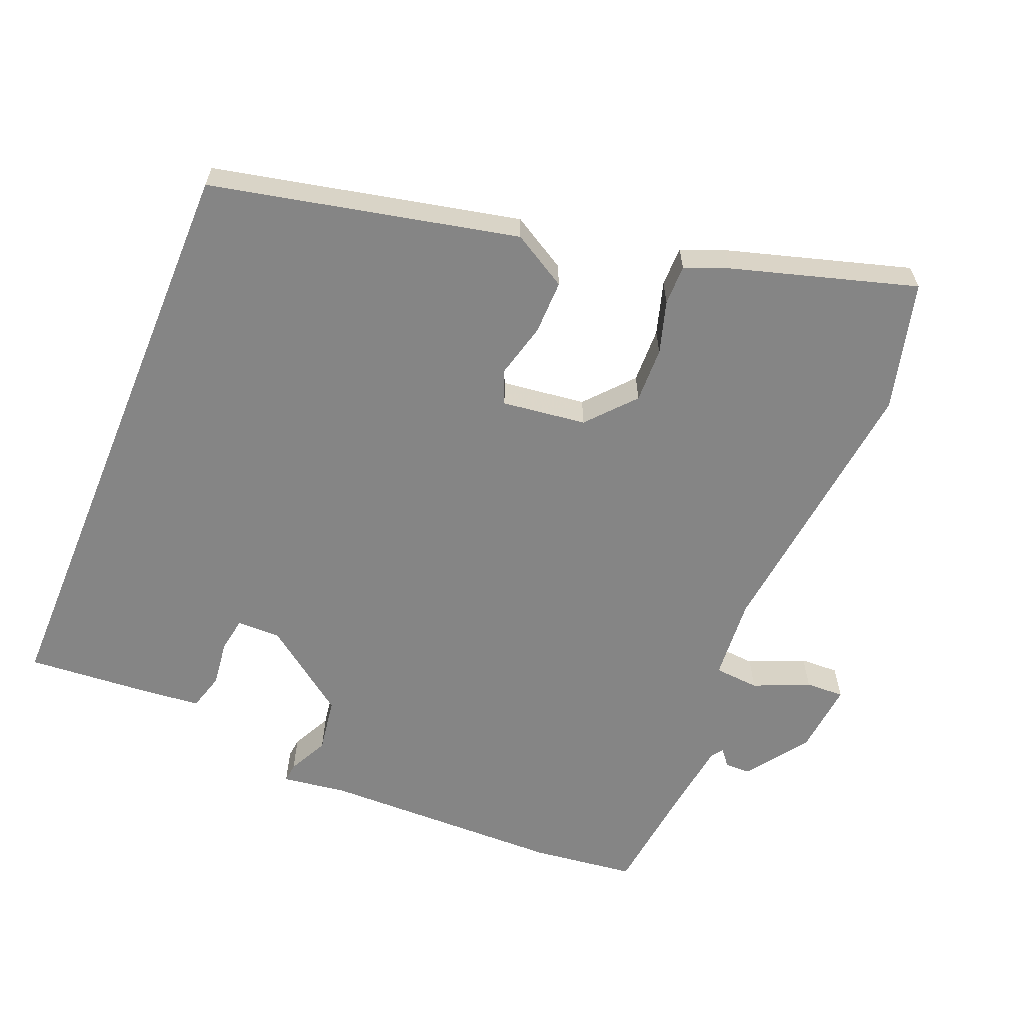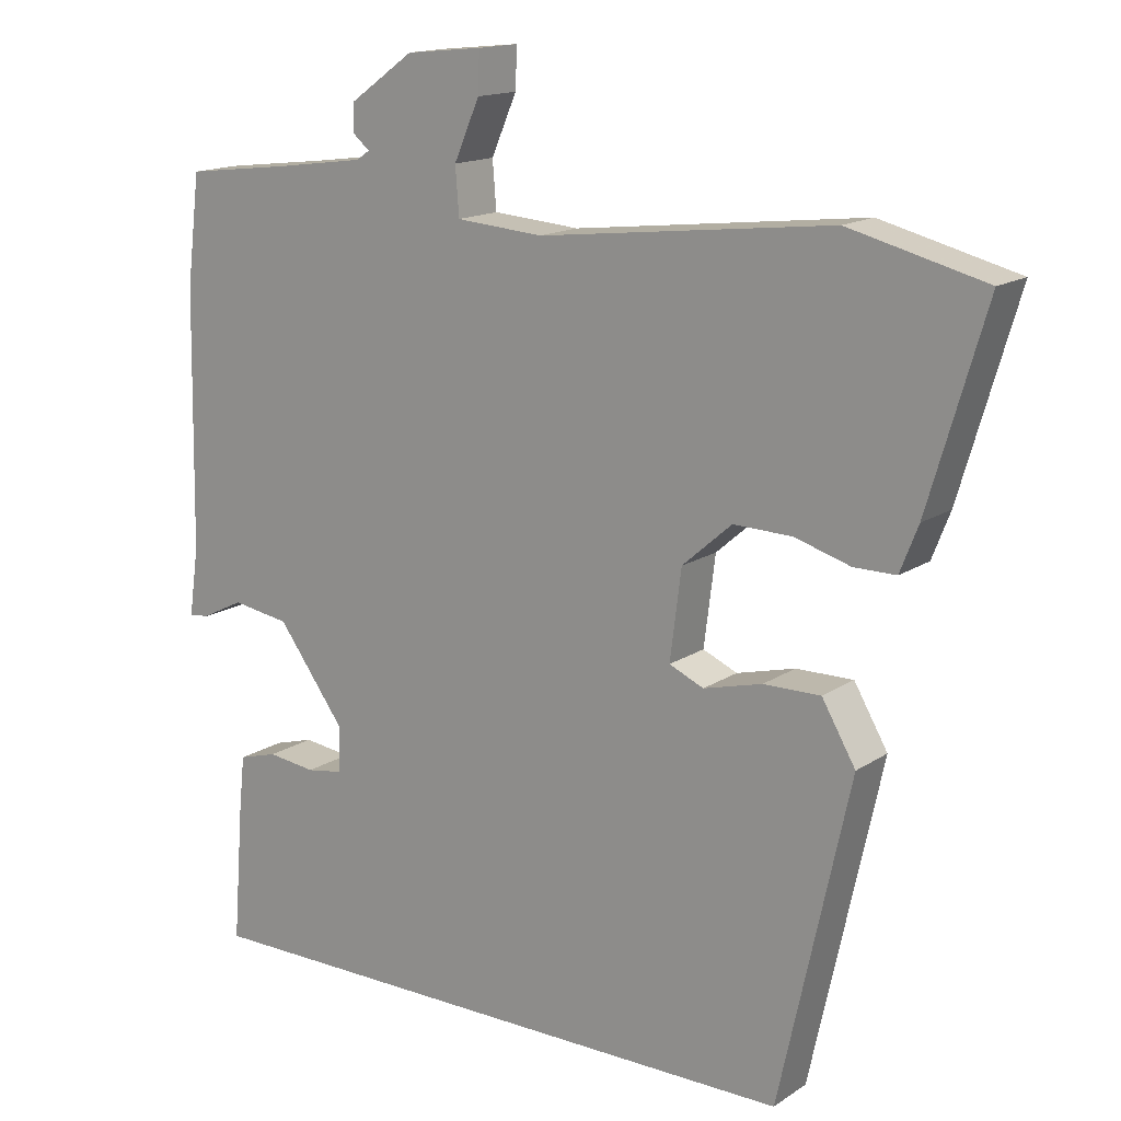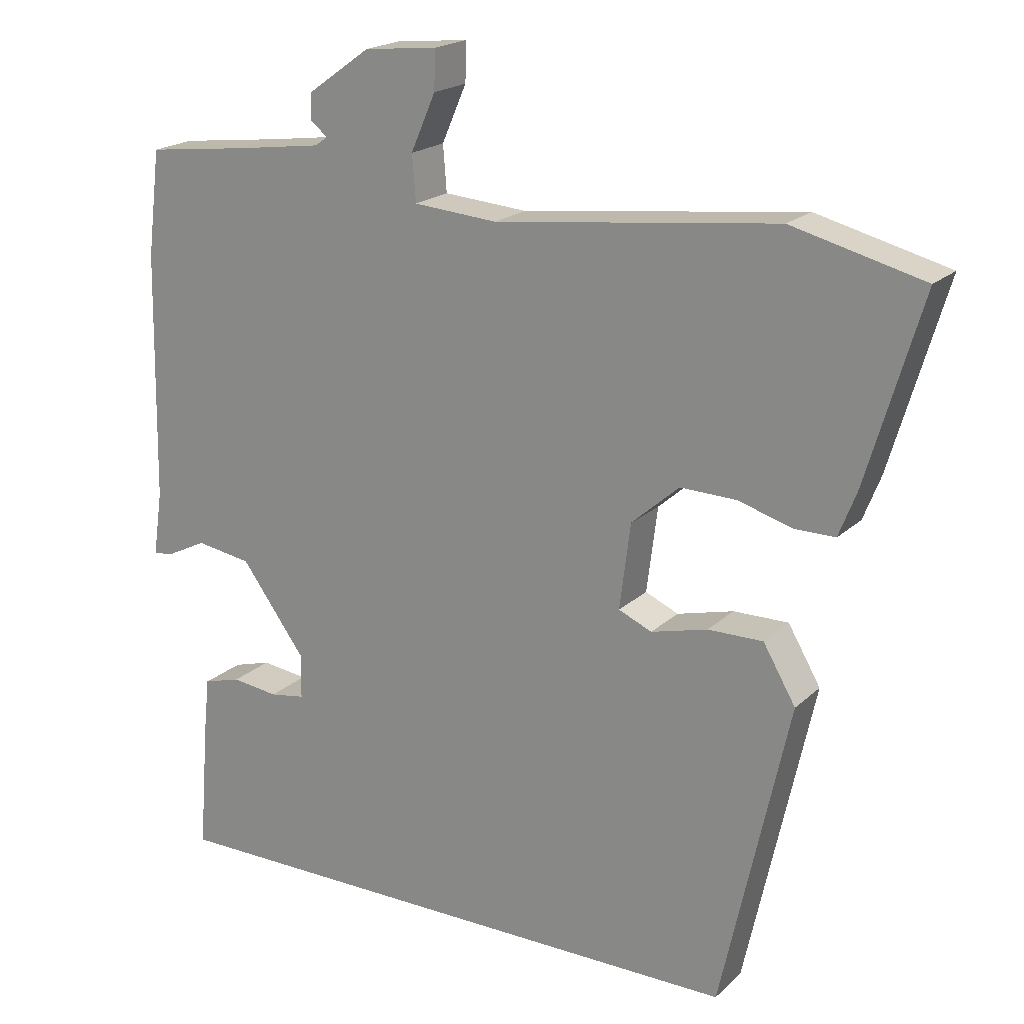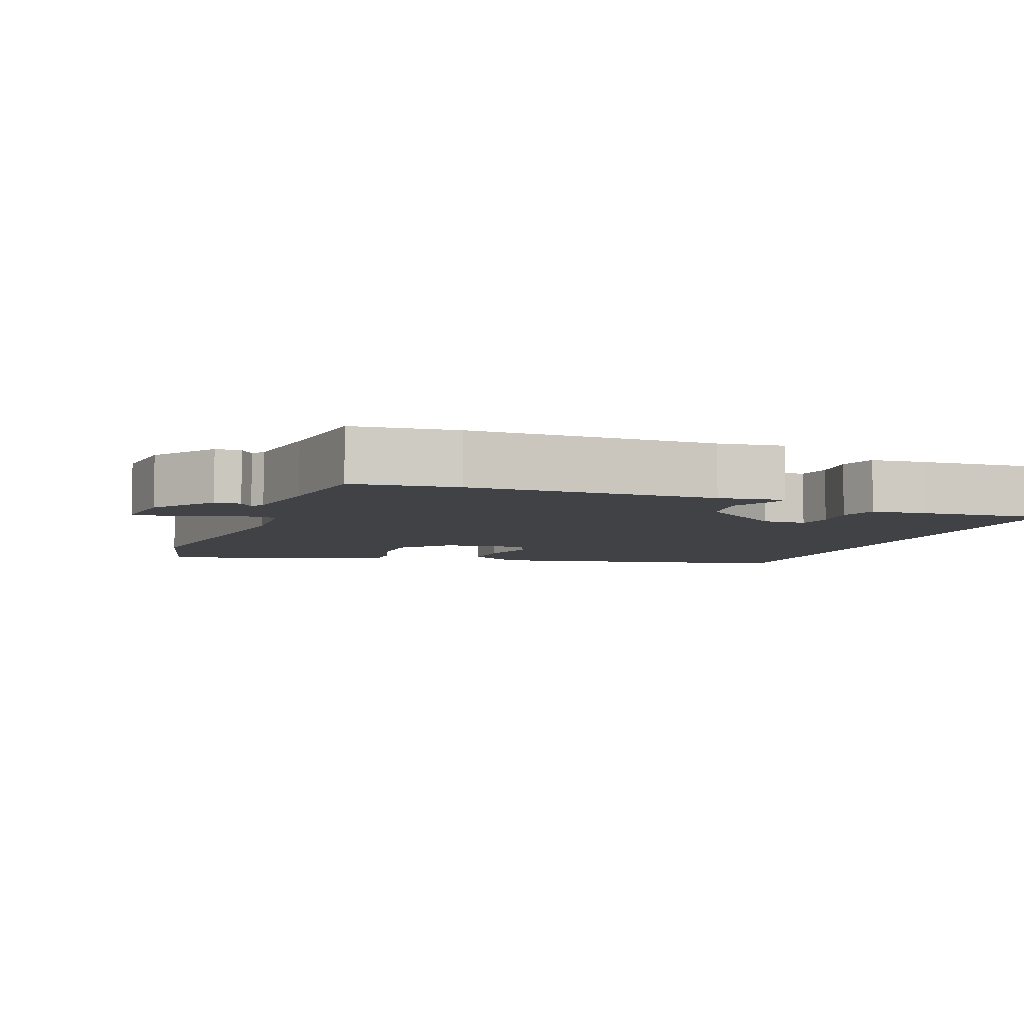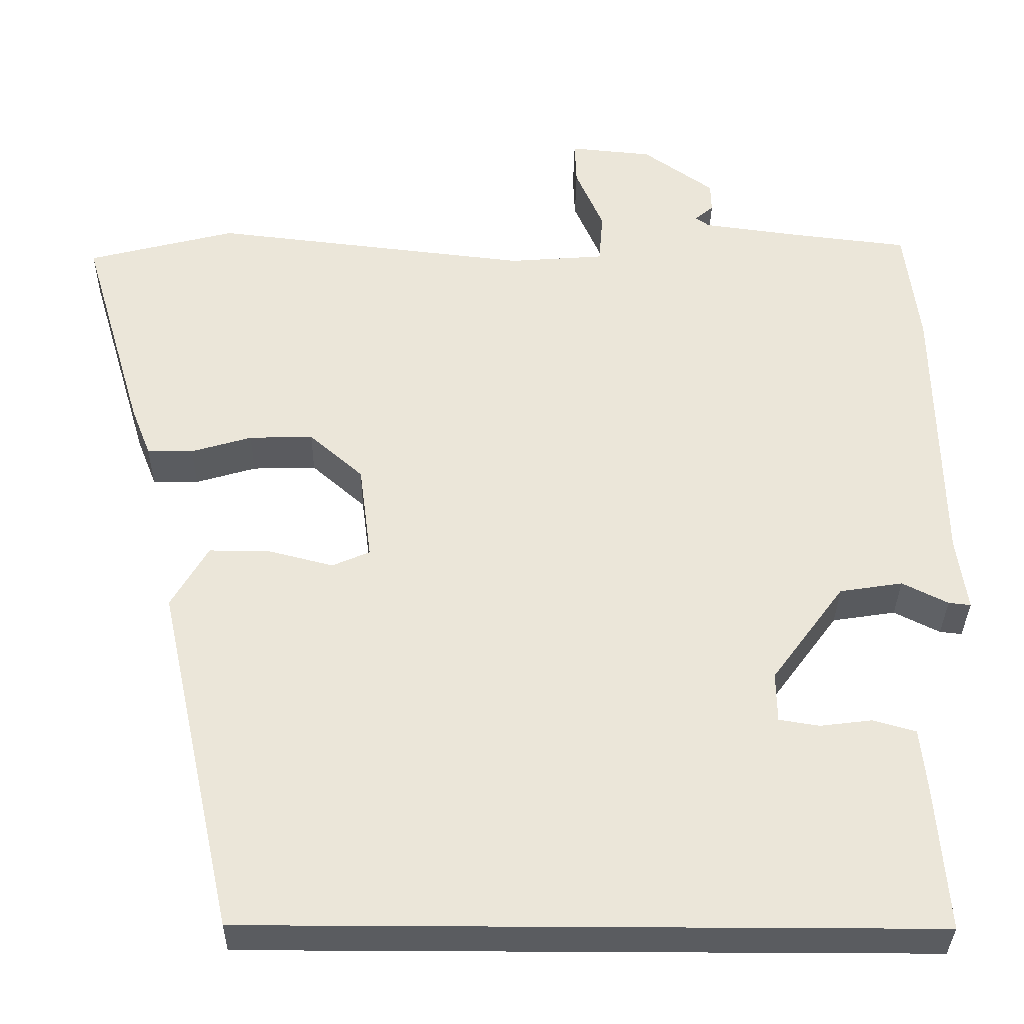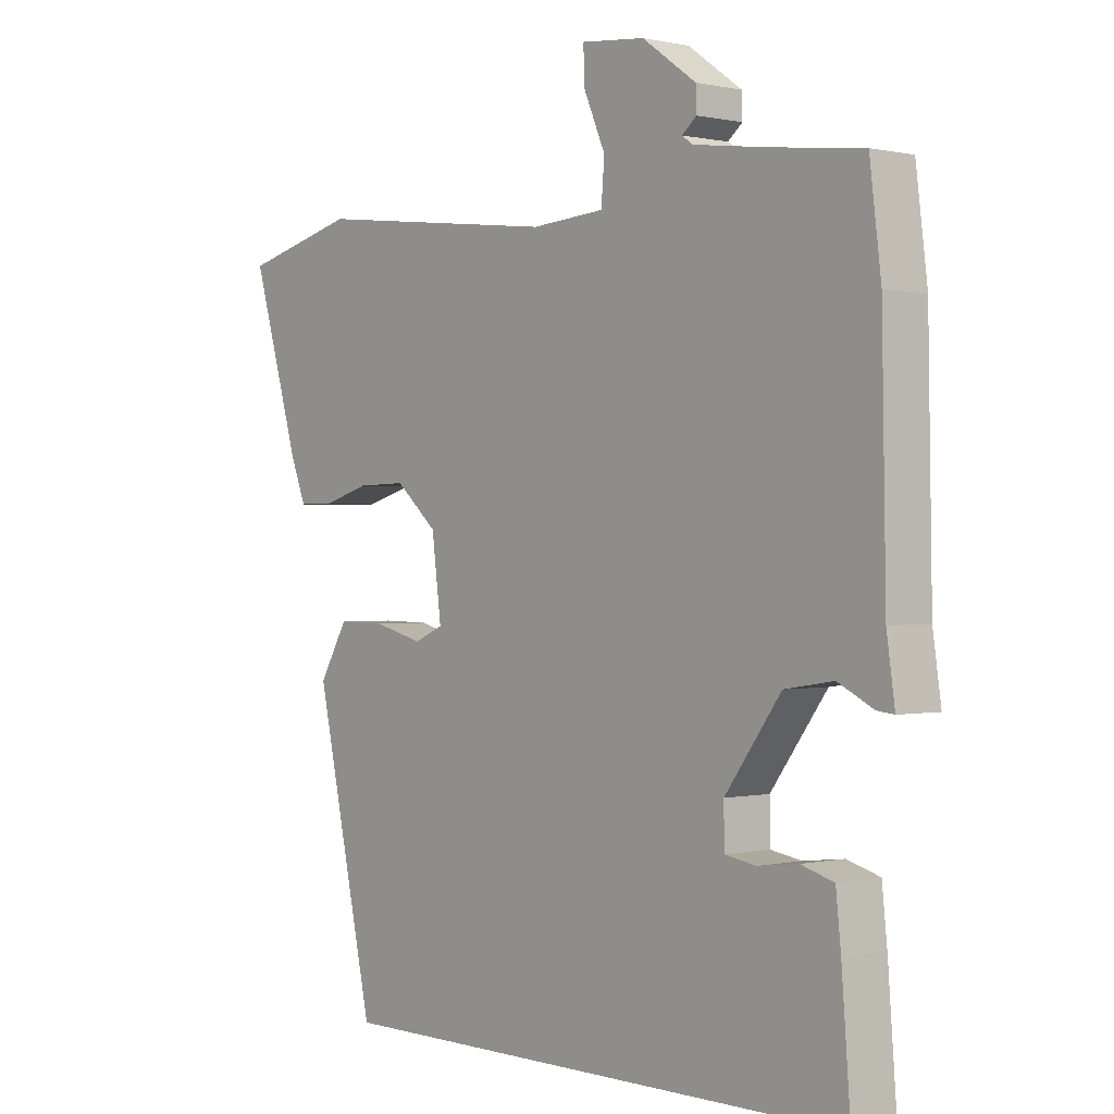
<metadata>
{"format":"obj","ext":"obj","renderer":"f3d","projection":"perspective","resolution":1024,"background":"white","views":[{"elev":-61.7,"azim":-112.3,"up":"+Y"},{"elev":15.3,"azim":-143.8,"up":"+Z"},{"elev":19.7,"azim":-148.3,"up":"+Z"},{"elev":-6.1,"azim":69.0,"up":"+Y"},{"elev":-33.6,"azim":-0.7,"up":"+Z"},{"elev":0.3,"azim":49.5,"up":"+Z"}]}
</metadata>
<code>
v 0.499 0.07 0.509
v 0.517 0.07 0.364
v 0.523 0.07 0.023
v 0.536 0.07 -0.067
v 0.509 0.07 -0.064
v 0.453 0.07 -0.036
v 0.376 0.07 -0.048
v 0.287 0.07 -0.169
v 0.288 0.07 -0.23
v 0.337 0.07 -0.238
v 0.401 0.07 -0.23
v 0.453 0.07 -0.245
v 0.461 0.07 -0.321
v 0.475 0.07 -0.5
v -0.361 0.07 -0.5
v -0.455 0.07 -0.071
v -0.41 0.07 0.006
v -0.334 0.07 0.005
v -0.256 0.07 -0.015
v -0.21 0.07 0.005
v -0.225 0.07 0.123
v -0.291 0.07 0.181
v -0.369 0.07 0.179
v -0.443 0.07 0.157
v -0.499 0.07 0.157
v -0.523 0.07 0.218
v -0.599 0.07 0.475
v -0.418 0.07 0.521
v -0.029 0.07 0.476
v 0.087 0.07 0.485
v 0.092 0.07 0.548
v 0.058 0.07 0.626
v 0.056 0.07 0.68
v 0.157 0.07 0.67
v 0.243 0.07 0.609
v 0.244 0.07 0.573
v 0.221 0.07 0.554
v 0.238 0.07 0.542
v 0.356 0.07 0.526
v 0.499 0 0.509
v 0.517 0 0.364
v 0.523 0 0.023
v 0.536 0 -0.067
v 0.509 0 -0.064
v 0.453 0 -0.036
v 0.376 0 -0.048
v 0.287 0 -0.169
v 0.288 0 -0.23
v 0.337 0 -0.238
v 0.401 0 -0.23
v 0.453 0 -0.245
v 0.461 0 -0.321
v 0.475 0 -0.5
v -0.361 0 -0.5
v -0.455 0 -0.071
v -0.41 0 0.006
v -0.334 0 0.005
v -0.256 0 -0.015
v -0.21 0 0.005
v -0.225 0 0.123
v -0.291 0 0.181
v -0.369 0 0.179
v -0.443 0 0.157
v -0.499 0 0.157
v -0.523 0 0.218
v -0.599 0 0.475
v -0.418 0 0.521
v -0.029 0 0.476
v 0.087 0 0.485
v 0.092 0 0.548
v 0.058 0 0.626
v 0.056 0 0.68
v 0.157 0 0.67
v 0.243 0 0.609
v 0.244 0 0.573
v 0.221 0 0.554
v 0.238 0 0.542
v 0.356 0 0.526
f 35 36 37
f 34 35 37
f 33 34 37
f 32 33 37
f 31 32 37
f 30 31 37 38
f 27 28 29
f 26 27 29
f 25 26 29
f 24 25 29
f 23 24 29
f 22 23 29 30
f 30 38 39
f 22 30 39
f 21 22 39
f 17 18 19
f 16 17 19
f 15 16 19
f 14 15 19
f 13 14 19
f 13 19 20
f 10 11 12 13
f 9 10 13
f 9 13 20
f 8 9 20 21
f 3 4 5 6
f 3 6 7
f 2 3 7
f 8 21 39
f 7 8 39
f 2 7 39
f 1 2 39
f 76 75 74
f 76 74 73
f 76 73 72
f 76 72 71
f 76 71 70
f 77 76 70 69
f 68 67 66
f 68 66 65
f 68 65 64
f 68 64 63
f 68 63 62
f 69 68 62 61
f 78 77 69
f 78 69 61
f 78 61 60
f 58 57 56
f 58 56 55
f 58 55 54
f 58 54 53
f 58 53 52
f 59 58 52
f 52 51 50 49
f 52 49 48
f 59 52 48
f 60 59 48 47
f 45 44 43 42
f 46 45 42
f 46 42 41
f 78 60 47
f 78 47 46
f 78 46 41
f 78 41 40
f 1 40 41 2
f 2 41 42 3
f 3 42 43 4
f 4 43 44 5
f 5 44 45 6
f 6 45 46 7
f 7 46 47 8
f 8 47 48 9
f 9 48 49 10
f 10 49 50 11
f 11 50 51 12
f 12 51 52 13
f 13 52 53 14
f 14 53 54 15
f 15 54 55 16
f 16 55 56 17
f 17 56 57 18
f 18 57 58 19
f 19 58 59 20
f 20 59 60 21
f 21 60 61 22
f 22 61 62 23
f 23 62 63 24
f 24 63 64 25
f 25 64 65 26
f 26 65 66 27
f 27 66 67 28
f 28 67 68 29
f 29 68 69 30
f 30 69 70 31
f 31 70 71 32
f 32 71 72 33
f 33 72 73 34
f 34 73 74 35
f 35 74 75 36
f 36 75 76 37
f 37 76 77 38
f 38 77 78 39
f 39 78 40 1

</code>
